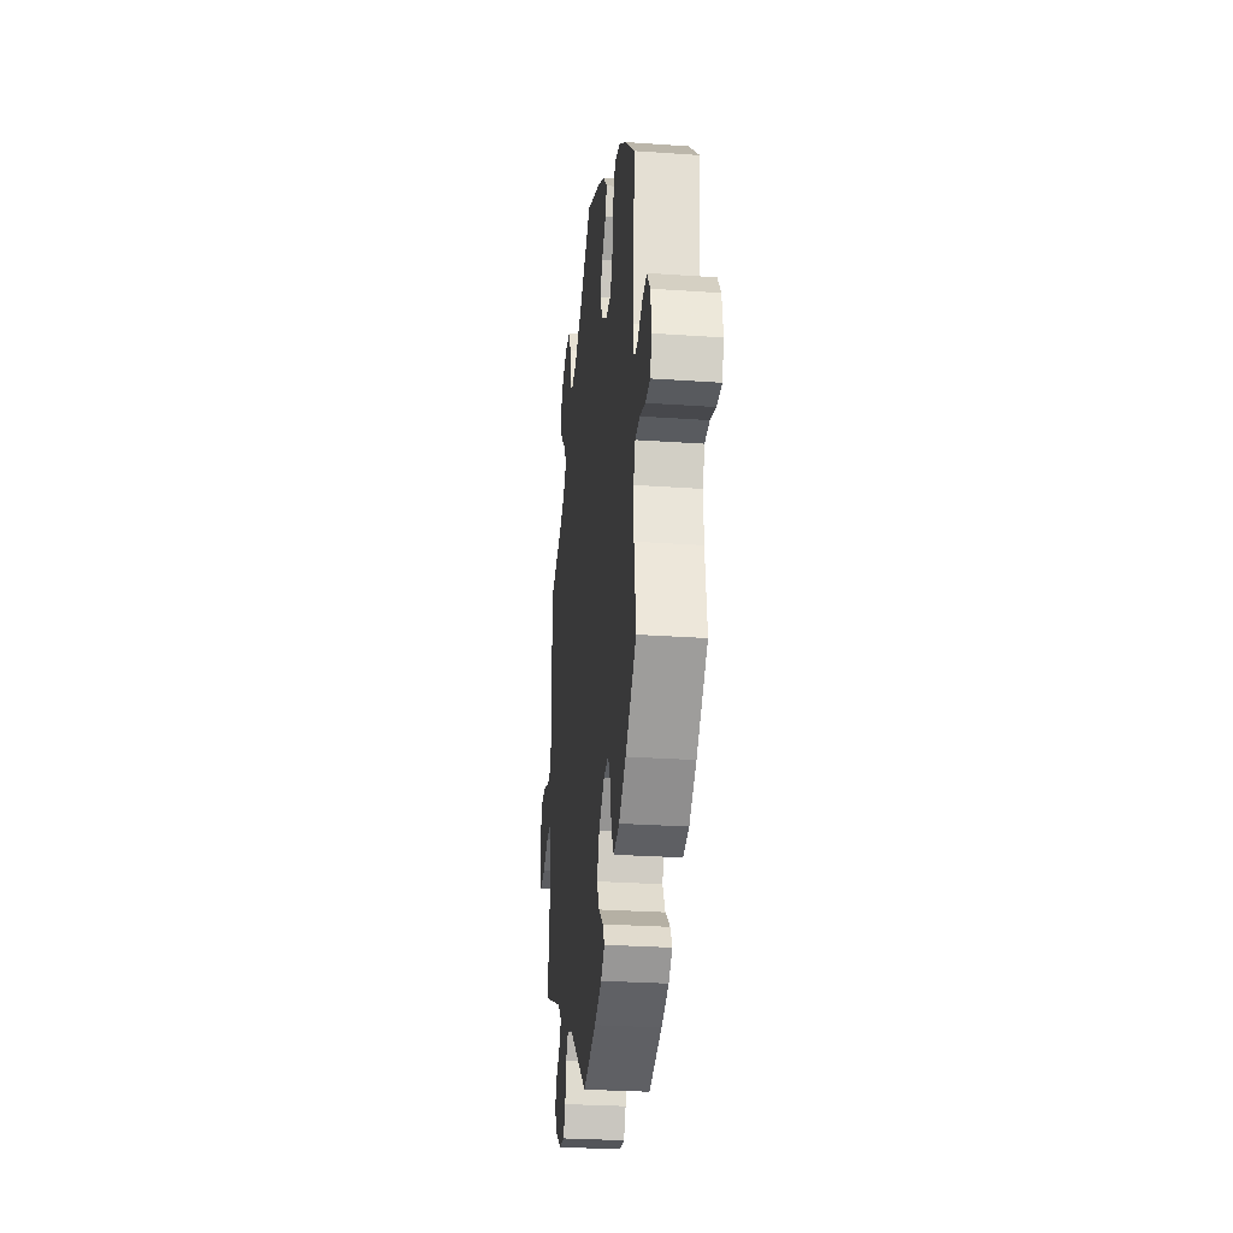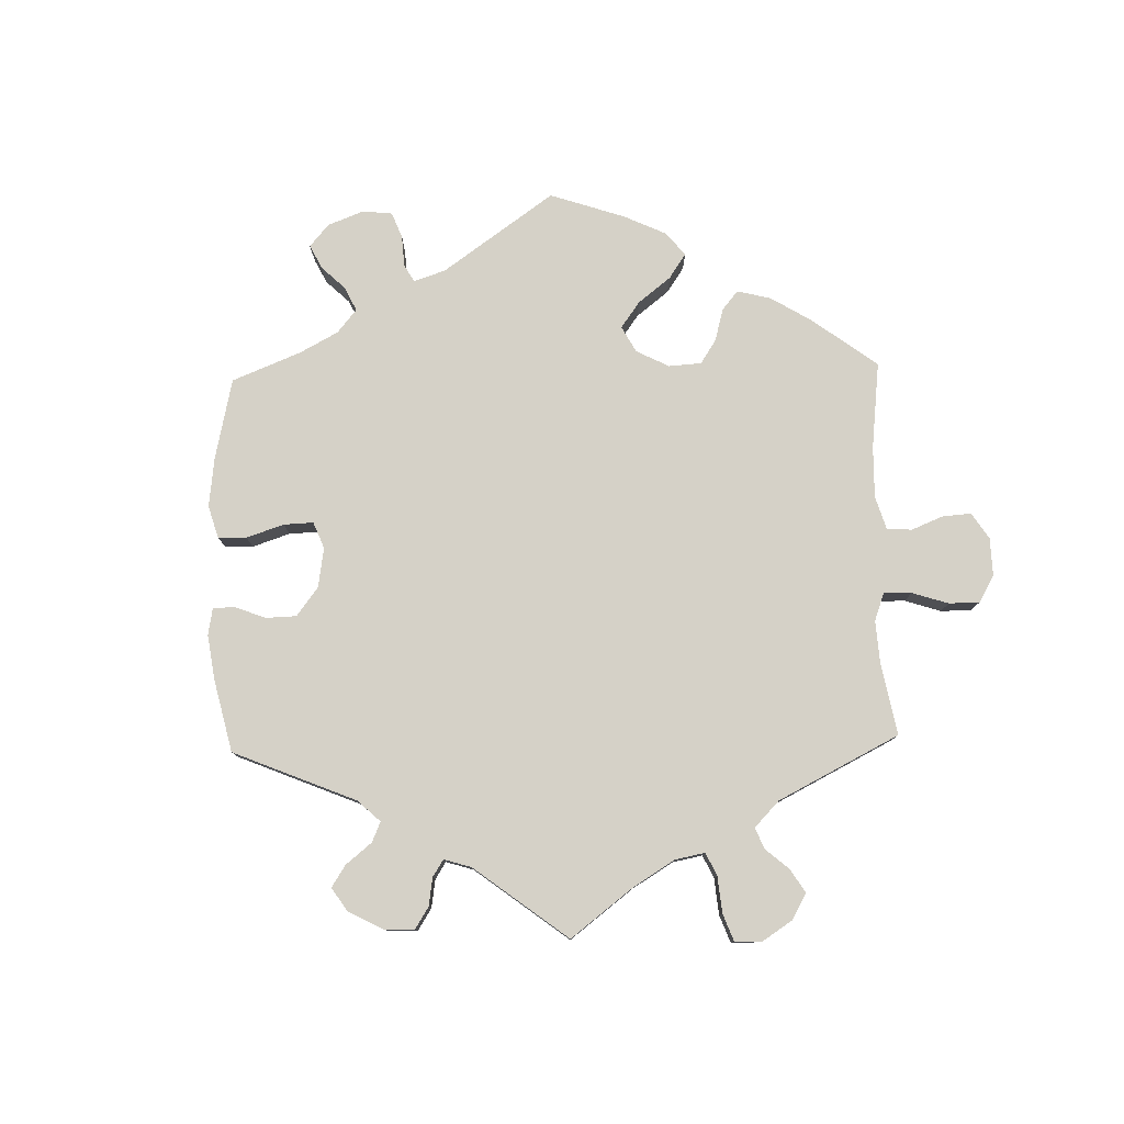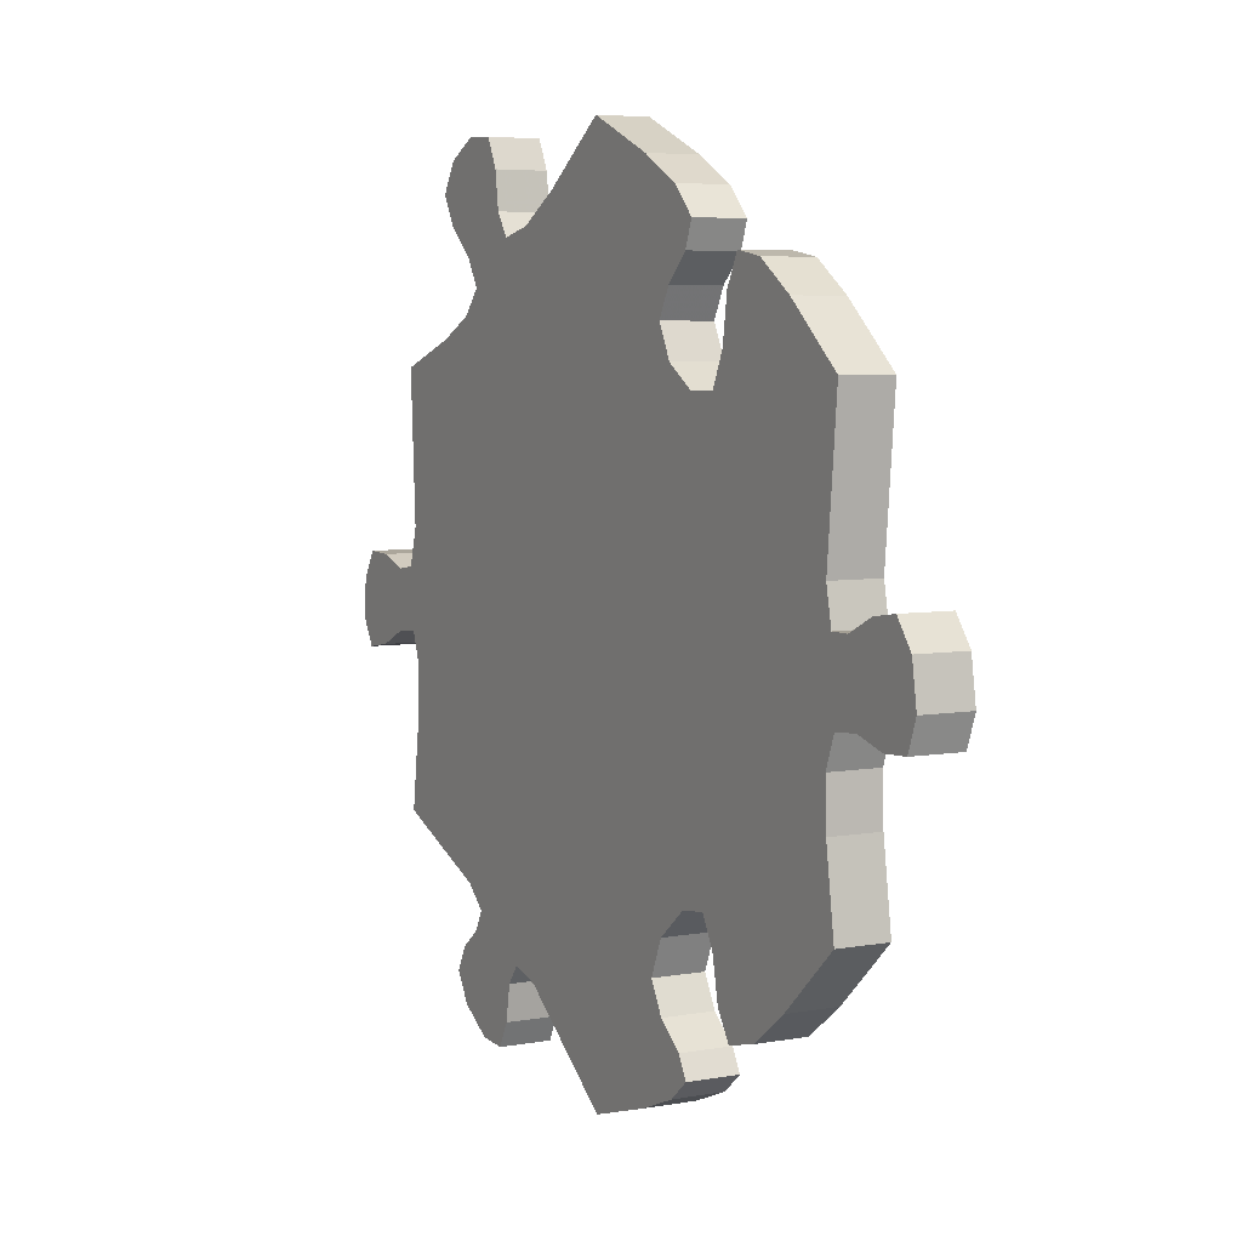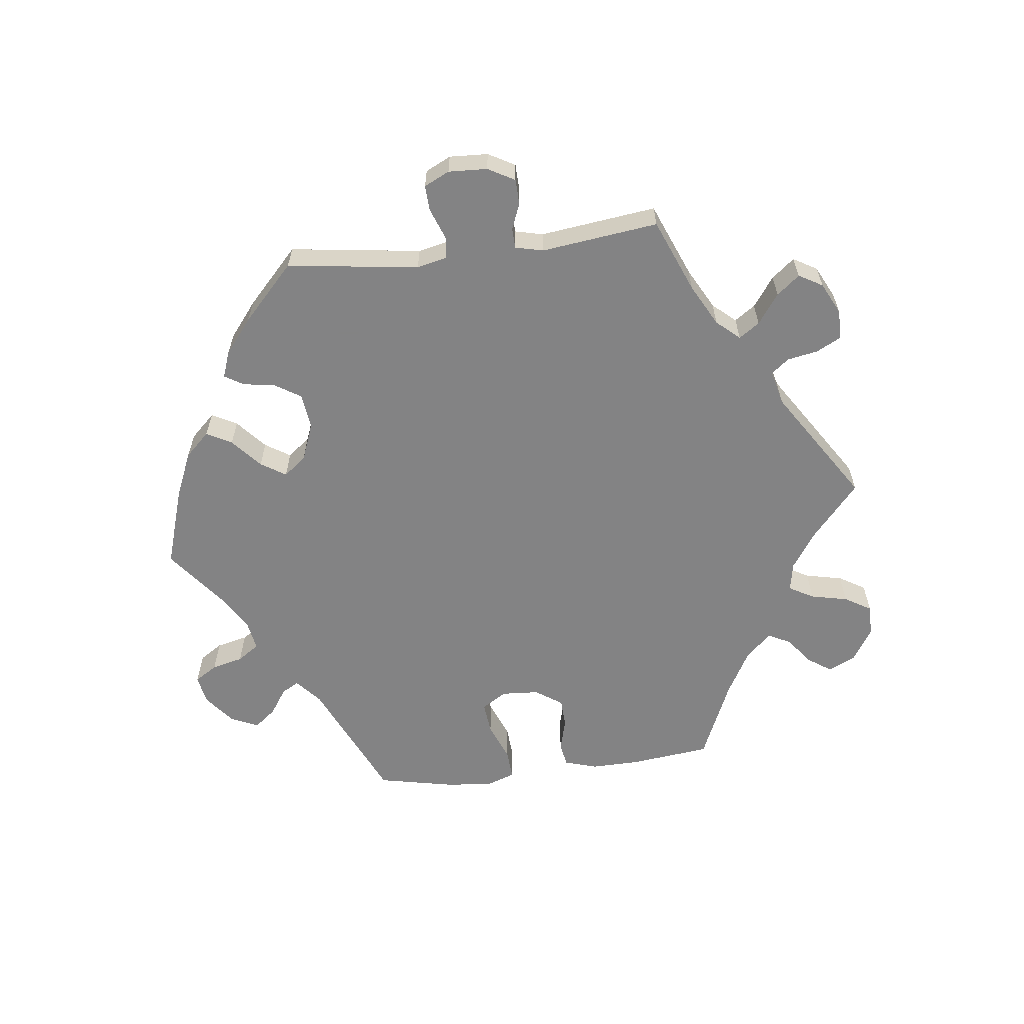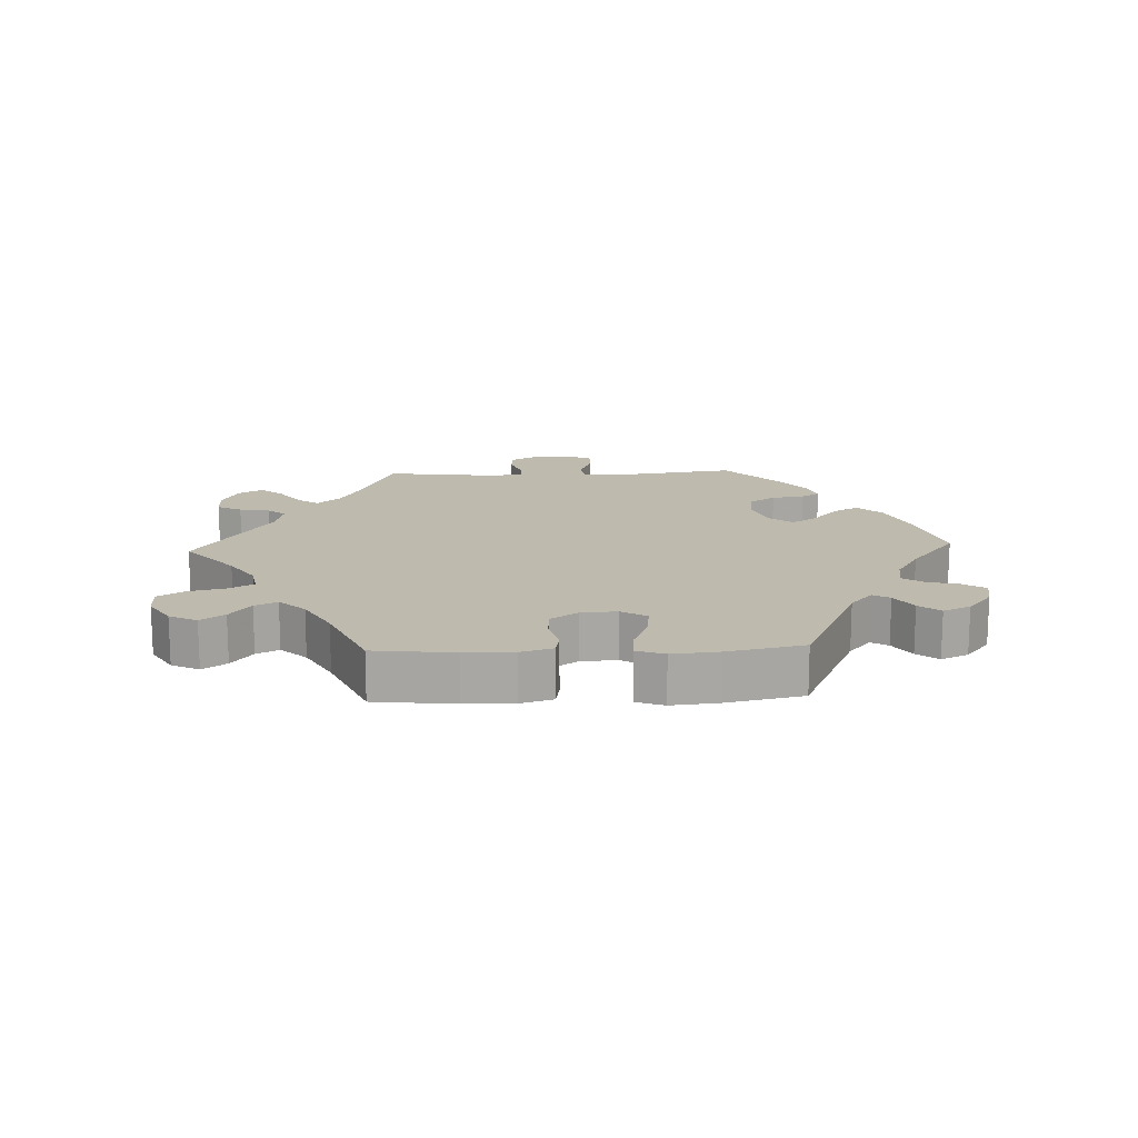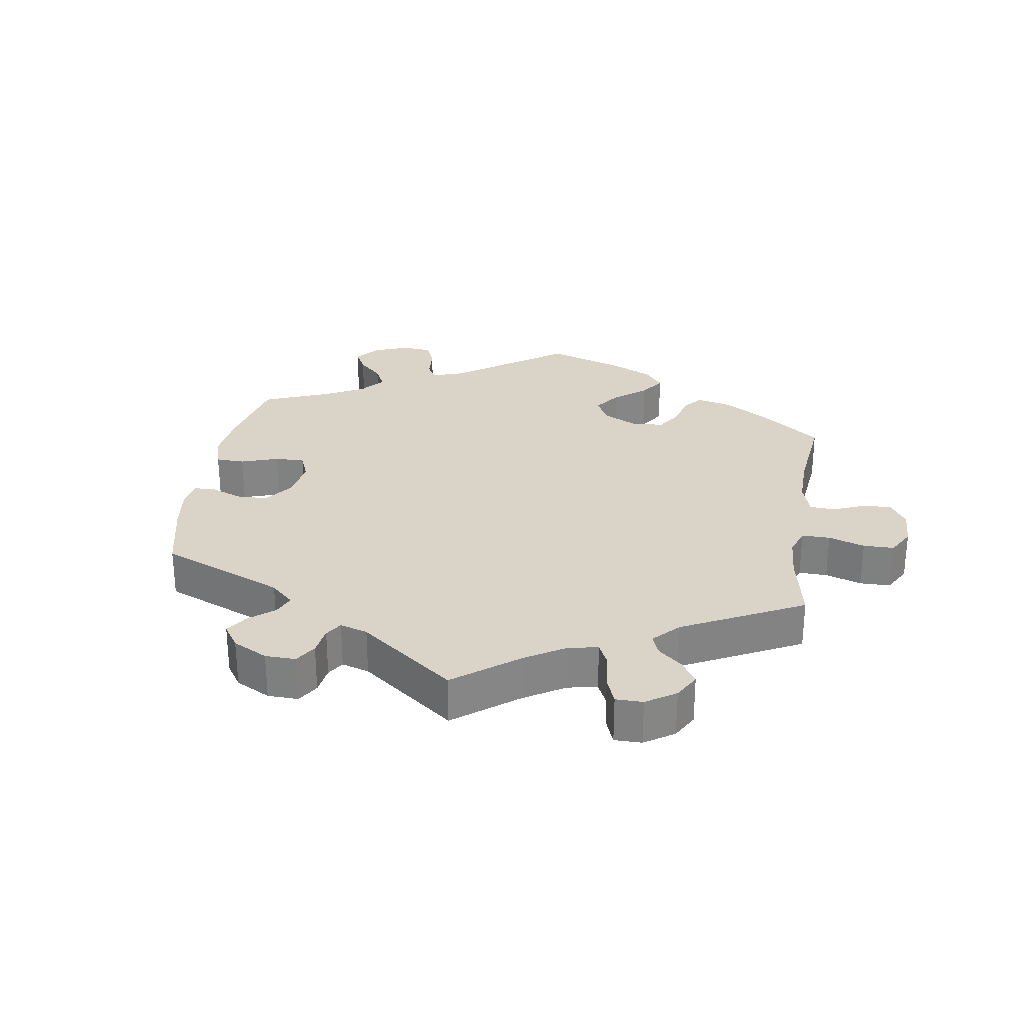
<metadata>
{"format":"obj","ext":"obj","renderer":"f3d","projection":"perspective","resolution":1024,"background":"white","views":[{"elev":-28.0,"azim":83.9,"up":"+Z"},{"elev":79.0,"azim":-121.5,"up":"+Y"},{"elev":5.5,"azim":60.9,"up":"+Z"},{"elev":-61.1,"azim":-143.2,"up":"+Y"},{"elev":15.7,"azim":27.6,"up":"+Y"},{"elev":28.7,"azim":-111.0,"up":"+Y"}]}
</metadata>
<code>
v -0.161 0.07 -0.454
v -0.206 0.07 -0.44
v -0.226 0.07 -0.467
v -0.234 0.07 -0.517
v -0.252 0.07 -0.552
v -0.295 0.07 -0.549
v -0.345 0.07 -0.517
v -0.369 0.07 -0.477
v -0.351 0.07 -0.443
v -0.317 0.07 -0.416
v -0.303 0.07 -0.389
v -0.335 0.07 -0.359
v -0.501 0.07 -0.289
v -0.485 0.07 -0.168
v -0.483 0.07 -0.096
v -0.498 0.07 -0.052
v -0.536 0.07 -0.055
v -0.587 0.07 -0.078
v -0.631 0.07 -0.085
v -0.652 0.07 -0.049
v -0.649 0.07 0.005
v -0.626 0.07 0.044
v -0.584 0.07 0.042
v -0.539 0.07 0.026
v -0.505 0.07 0.031
v -0.49 0.07 0.083
v -0.501 0.07 0.289
v -0.396 0.07 0.325
v -0.337 0.07 0.354
v -0.308 0.07 0.388
v -0.33 0.07 0.425
v -0.373 0.07 0.464
v -0.396 0.07 0.505
v -0.372 0.07 0.546
v -0.321 0.07 0.573
v -0.274 0.07 0.57
v -0.255 0.07 0.53
v -0.248 0.07 0.479
v -0.227 0.07 0.447
v -0.175 0.07 0.459
v -0.108 0.07 0.499
v -0.001 0.07 0.578
v 0.112 0.07 0.529
v 0.177 0.07 0.493
v 0.213 0.07 0.455
v 0.2 0.07 0.42
v 0.164 0.07 0.384
v 0.144 0.07 0.345
v 0.166 0.07 0.3
v 0.213 0.07 0.269
v 0.258 0.07 0.27
v 0.278 0.07 0.315
v 0.287 0.07 0.377
v 0.307 0.07 0.418
v 0.352 0.07 0.41
v 0.41 0.07 0.369
v 0.5 0.07 0.289
v 0.481 0.07 0.083
v 0.491 0.07 0.033
v 0.521 0.07 0.033
v 0.564 0.07 0.054
v 0.605 0.07 0.06
v 0.632 0.07 0.023
v 0.641 0.07 -0.035
v 0.626 0.07 -0.077
v 0.585 0.07 -0.079
v 0.538 0.07 -0.065
v 0.498 0.07 -0.068
v 0.482 0.07 -0.111
v 0.484 0.07 -0.177
v 0.5 0.07 -0.289
v 0.406 0.07 -0.375
v 0.346 0.07 -0.42
v 0.296 0.07 -0.432
v 0.273 0.07 -0.395
v 0.261 0.07 -0.336
v 0.24 0.07 -0.296
v 0.197 0.07 -0.302
v 0.149 0.07 -0.341
v 0.128 0.07 -0.391
v 0.15 0.07 -0.432
v 0.189 0.07 -0.464
v 0.205 0.07 -0.493
v 0.173 0.07 -0.52
v 0.11 0.07 -0.545
v 0 0.07 -0.578
v -0.161 0 -0.454
v -0.206 0 -0.44
v -0.226 0 -0.467
v -0.234 0 -0.517
v -0.252 0 -0.552
v -0.295 0 -0.549
v -0.345 0 -0.517
v -0.369 0 -0.477
v -0.351 0 -0.443
v -0.317 0 -0.416
v -0.303 0 -0.389
v -0.335 0 -0.359
v -0.501 0 -0.289
v -0.485 0 -0.168
v -0.483 0 -0.096
v -0.498 0 -0.052
v -0.536 0 -0.055
v -0.587 0 -0.078
v -0.631 0 -0.085
v -0.652 0 -0.049
v -0.649 0 0.005
v -0.626 0 0.044
v -0.584 0 0.042
v -0.539 0 0.026
v -0.505 0 0.031
v -0.49 0 0.083
v -0.501 0 0.289
v -0.396 0 0.325
v -0.337 0 0.354
v -0.308 0 0.388
v -0.33 0 0.425
v -0.373 0 0.464
v -0.396 0 0.505
v -0.372 0 0.546
v -0.321 0 0.573
v -0.274 0 0.57
v -0.255 0 0.53
v -0.248 0 0.479
v -0.227 0 0.447
v -0.175 0 0.459
v -0.108 0 0.499
v -0.001 0 0.578
v 0.112 0 0.529
v 0.177 0 0.493
v 0.213 0 0.455
v 0.2 0 0.42
v 0.164 0 0.384
v 0.144 0 0.345
v 0.166 0 0.3
v 0.213 0 0.269
v 0.258 0 0.27
v 0.278 0 0.315
v 0.287 0 0.377
v 0.307 0 0.418
v 0.352 0 0.41
v 0.41 0 0.369
v 0.5 0 0.289
v 0.481 0 0.083
v 0.491 0 0.033
v 0.521 0 0.033
v 0.564 0 0.054
v 0.605 0 0.06
v 0.632 0 0.023
v 0.641 0 -0.035
v 0.626 0 -0.077
v 0.585 0 -0.079
v 0.538 0 -0.065
v 0.498 0 -0.068
v 0.482 0 -0.111
v 0.484 0 -0.177
v 0.5 0 -0.289
v 0.406 0 -0.375
v 0.346 0 -0.42
v 0.296 0 -0.432
v 0.273 0 -0.395
v 0.261 0 -0.336
v 0.24 0 -0.296
v 0.197 0 -0.302
v 0.149 0 -0.341
v 0.128 0 -0.391
v 0.15 0 -0.432
v 0.189 0 -0.464
v 0.205 0 -0.493
v 0.173 0 -0.52
v 0.11 0 -0.545
v 0 0 -0.578
f 85 86 1
f 84 85 1
f 81 82 83 84
f 80 81 84 1
f 79 80 1 2
f 78 79 2
f 73 74 75 76
f 73 76 77
f 70 71 72 73
f 69 70 73 77
f 68 69 77 78
f 64 65 66 67
f 64 67 68
f 63 64 68
f 60 61 62 63
f 59 60 63 68
f 58 59 68 78
f 52 53 54 55
f 51 52 55 56
f 44 45 46 47
f 44 47 48
f 41 42 43 44
f 40 41 44 48
f 39 40 48 49
f 35 36 37 38
f 35 38 39
f 34 35 39
f 31 32 33 34
f 30 31 34 39
f 29 30 39 49
f 26 27 28
f 25 26 28 29
f 21 22 23 24
f 21 24 25
f 20 21 25
f 17 18 19 20
f 16 17 20 25
f 15 16 25 29
f 12 13 14
f 11 12 14 15
f 7 8 9 10
f 7 10 11
f 6 7 11
f 3 4 5 6
f 2 3 6 11
f 51 56 57 58
f 50 51 58 78
f 29 49 50 78
f 15 29 78
f 2 11 15 78
f 87 172 171
f 87 171 170
f 170 169 168 167
f 87 170 167 166
f 88 87 166 165
f 88 165 164
f 162 161 160 159
f 163 162 159
f 159 158 157 156
f 163 159 156 155
f 164 163 155 154
f 153 152 151 150
f 154 153 150
f 154 150 149
f 149 148 147 146
f 154 149 146 145
f 164 154 145 144
f 141 140 139 138
f 142 141 138 137
f 133 132 131 130
f 134 133 130
f 130 129 128 127
f 134 130 127 126
f 135 134 126 125
f 124 123 122 121
f 125 124 121
f 125 121 120
f 120 119 118 117
f 125 120 117 116
f 135 125 116 115
f 114 113 112
f 115 114 112 111
f 110 109 108 107
f 111 110 107
f 111 107 106
f 106 105 104 103
f 111 106 103 102
f 115 111 102 101
f 100 99 98
f 101 100 98 97
f 96 95 94 93
f 97 96 93
f 97 93 92
f 92 91 90 89
f 97 92 89 88
f 144 143 142 137
f 164 144 137 136
f 164 136 135 115
f 164 115 101
f 164 101 97 88
f 1 87 88 2
f 2 88 89 3
f 3 89 90 4
f 4 90 91 5
f 5 91 92 6
f 6 92 93 7
f 7 93 94 8
f 8 94 95 9
f 9 95 96 10
f 10 96 97 11
f 11 97 98 12
f 12 98 99 13
f 13 99 100 14
f 14 100 101 15
f 15 101 102 16
f 16 102 103 17
f 17 103 104 18
f 18 104 105 19
f 19 105 106 20
f 20 106 107 21
f 21 107 108 22
f 22 108 109 23
f 23 109 110 24
f 24 110 111 25
f 25 111 112 26
f 26 112 113 27
f 27 113 114 28
f 28 114 115 29
f 29 115 116 30
f 30 116 117 31
f 31 117 118 32
f 32 118 119 33
f 33 119 120 34
f 34 120 121 35
f 35 121 122 36
f 36 122 123 37
f 37 123 124 38
f 38 124 125 39
f 39 125 126 40
f 40 126 127 41
f 41 127 128 42
f 42 128 129 43
f 43 129 130 44
f 44 130 131 45
f 45 131 132 46
f 46 132 133 47
f 47 133 134 48
f 48 134 135 49
f 49 135 136 50
f 50 136 137 51
f 51 137 138 52
f 52 138 139 53
f 53 139 140 54
f 54 140 141 55
f 55 141 142 56
f 56 142 143 57
f 57 143 144 58
f 58 144 145 59
f 59 145 146 60
f 60 146 147 61
f 61 147 148 62
f 62 148 149 63
f 63 149 150 64
f 64 150 151 65
f 65 151 152 66
f 66 152 153 67
f 67 153 154 68
f 68 154 155 69
f 69 155 156 70
f 70 156 157 71
f 71 157 158 72
f 72 158 159 73
f 73 159 160 74
f 74 160 161 75
f 75 161 162 76
f 76 162 163 77
f 77 163 164 78
f 78 164 165 79
f 79 165 166 80
f 80 166 167 81
f 81 167 168 82
f 82 168 169 83
f 83 169 170 84
f 84 170 171 85
f 85 171 172 86
f 86 172 87 1

</code>
